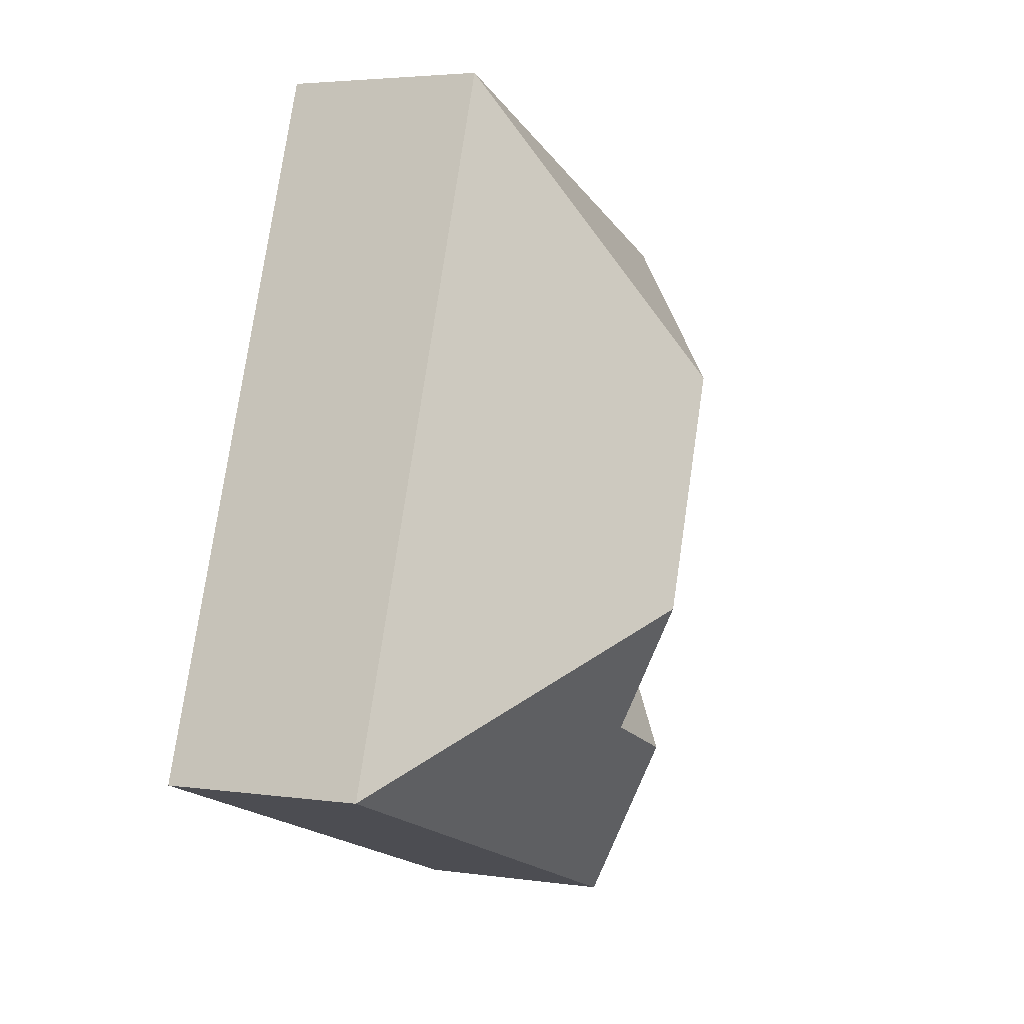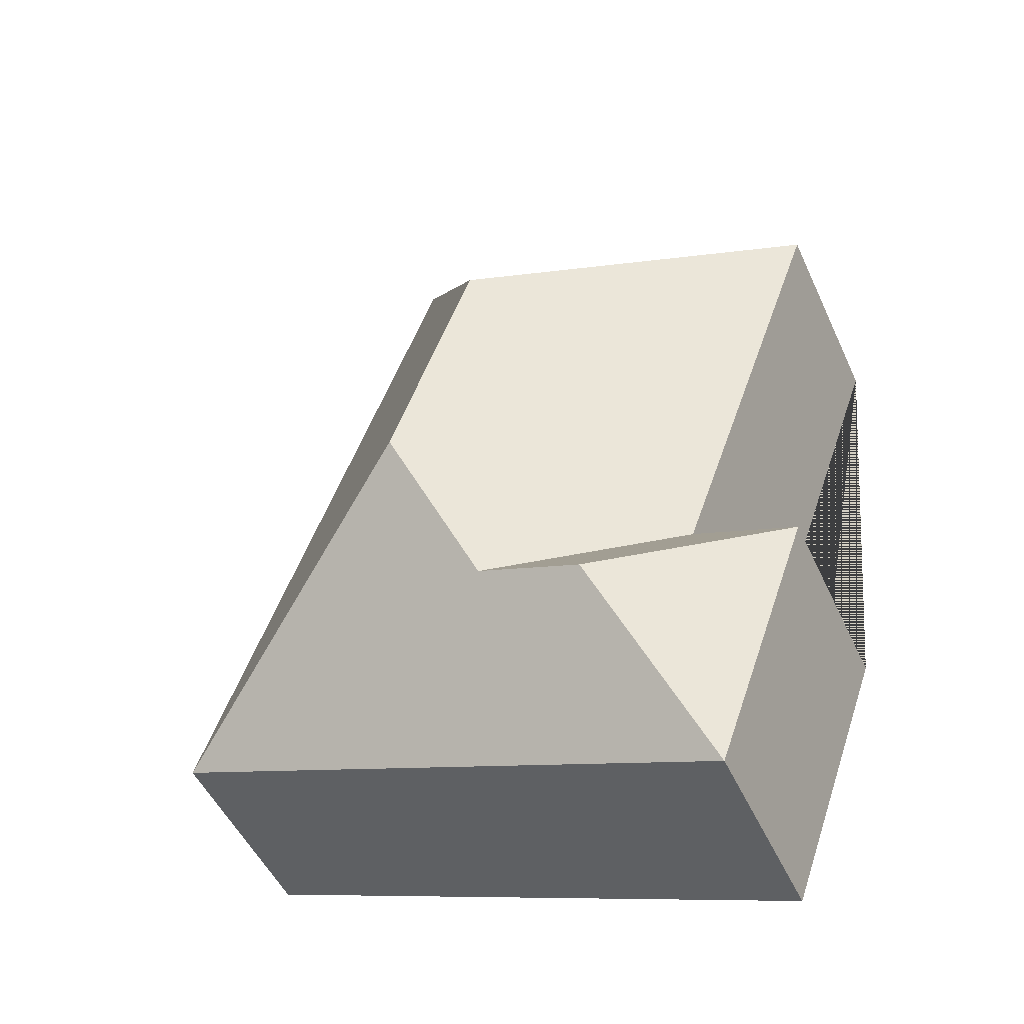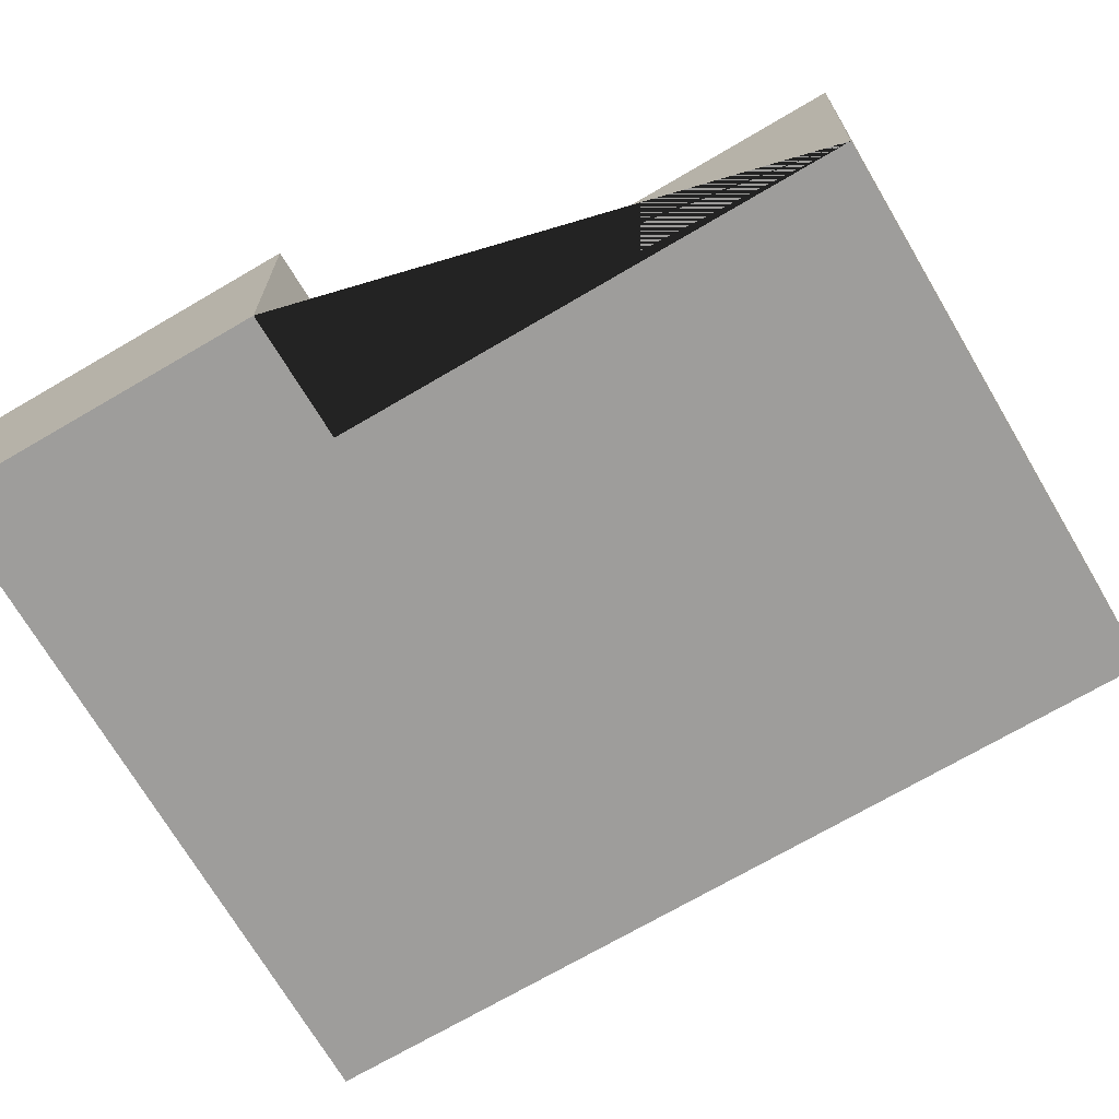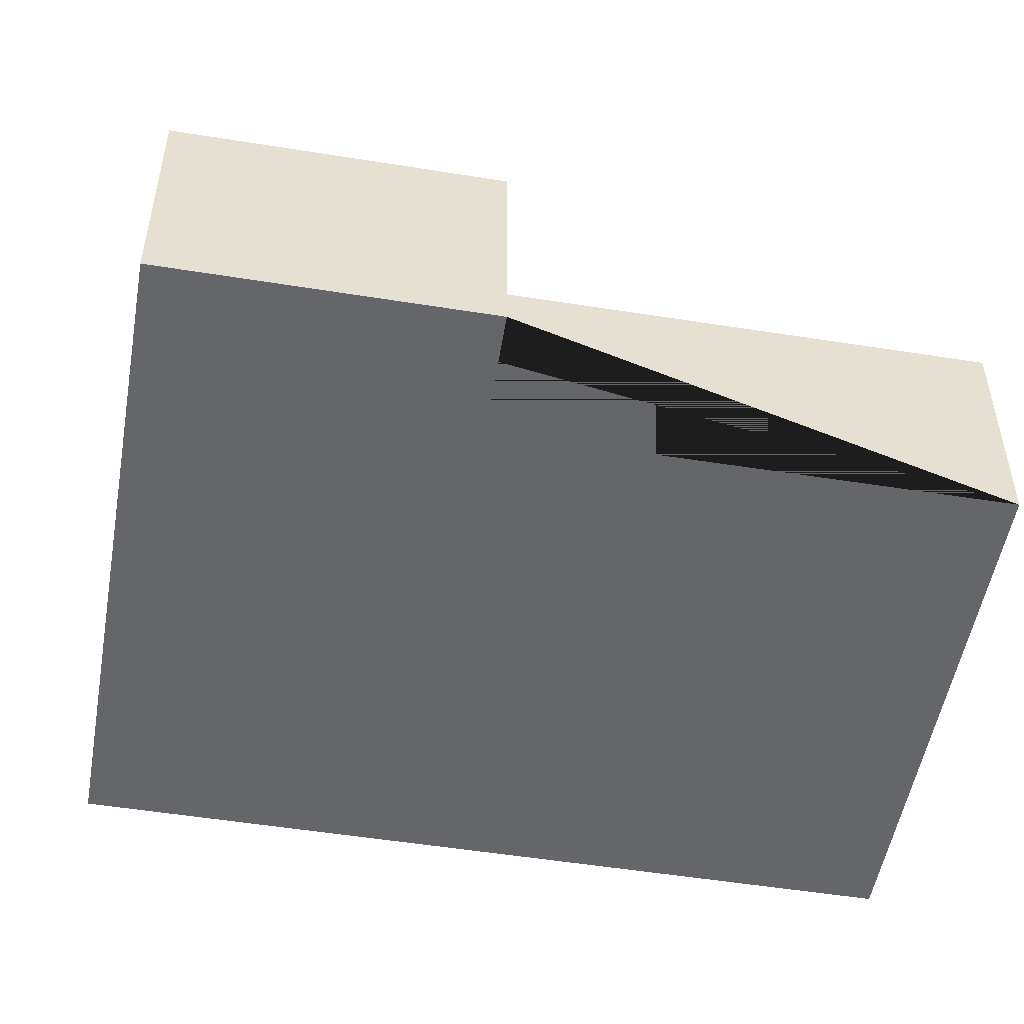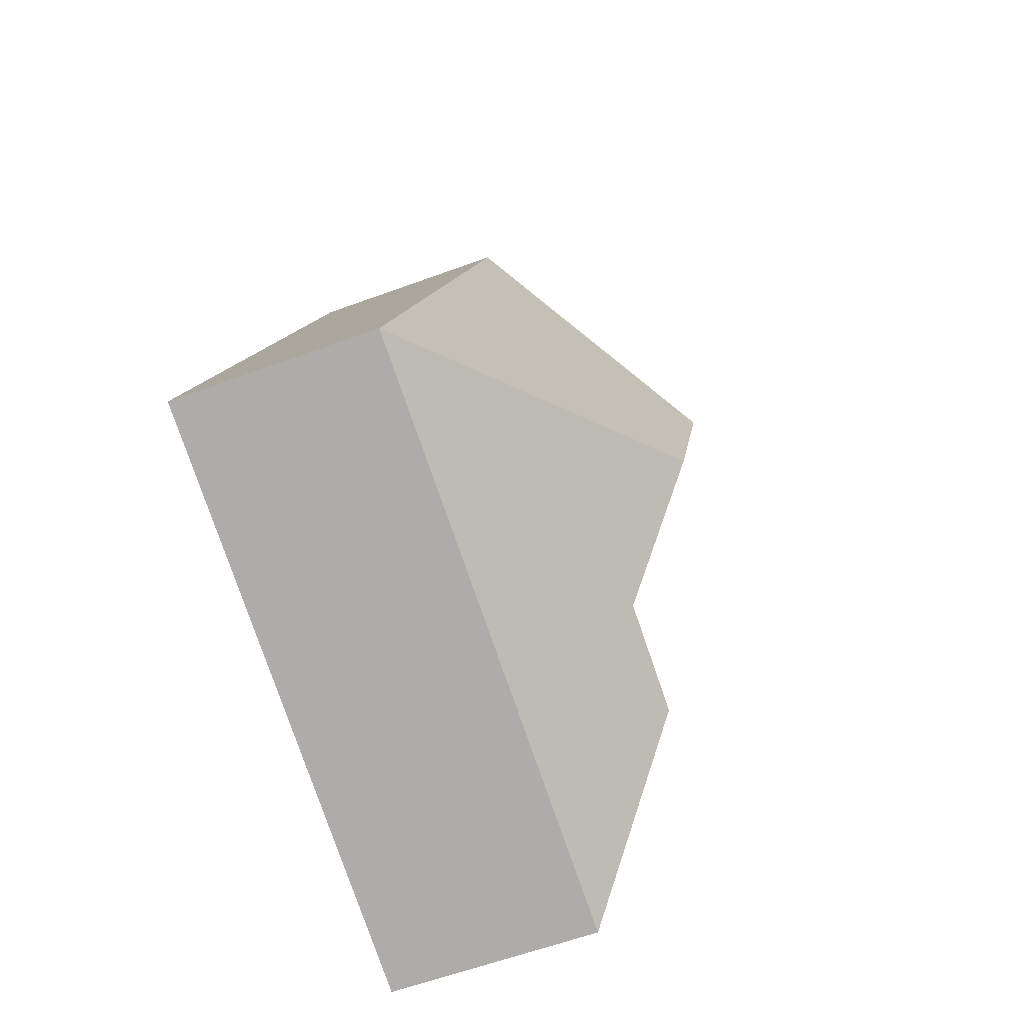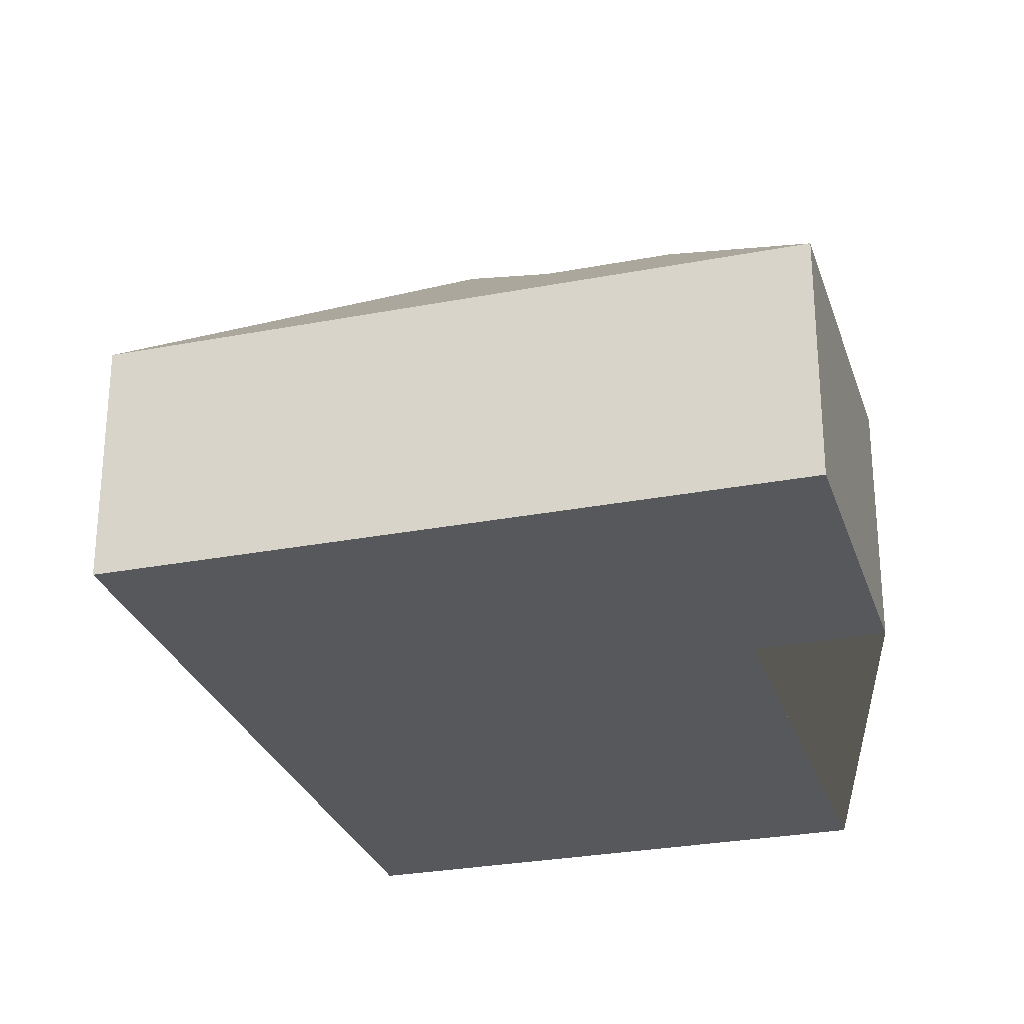
<metadata>
{"format":"obj","ext":"obj","renderer":"f3d","projection":"perspective","resolution":1024,"background":"white","views":[{"elev":3.9,"azim":115.3,"up":"+Z"},{"elev":-50.0,"azim":-155.9,"up":"+Z"},{"elev":-70.5,"azim":-79.3,"up":"+Y"},{"elev":-51.8,"azim":-119.6,"up":"+Y"},{"elev":-60.0,"azim":110.7,"up":"+Z"},{"elev":-28.0,"azim":176.6,"up":"+Y"}]}
</metadata>
<code>
o CG10_500_047072_0003
v 12.31 75 -75.11
v 177.1 75 -16.09
v 125.1 145 -127.2
v 67.84 75 -228.8
v 29.53 75 -243.1
v 155.3 144.9 -211.2
v 133.5 115.4 -260.2
v 96.13 115.2 -273.8
v 267.6 75 -268.7
v 64.71 75 -341.3
v 12.31 0 -75.11
v 177.1 0 -16.09
v 267.6 0 -268.7
v 64.71 0 -341.3
v 29.53 0 -243.1
v 67.84 0 -228.8
f 1 3 2
f 2 3 6 9
f 9 6 7 8 10
f 10 8 5
f 5 8 7 4
f 4 7 6 3 1
f 11 12 13 14 15 16
f 1 11 12 2
f 2 12 13 9
f 9 13 14 10
f 10 14 15 5
f 5 15 16 4
f 4 16 11 1

</code>
